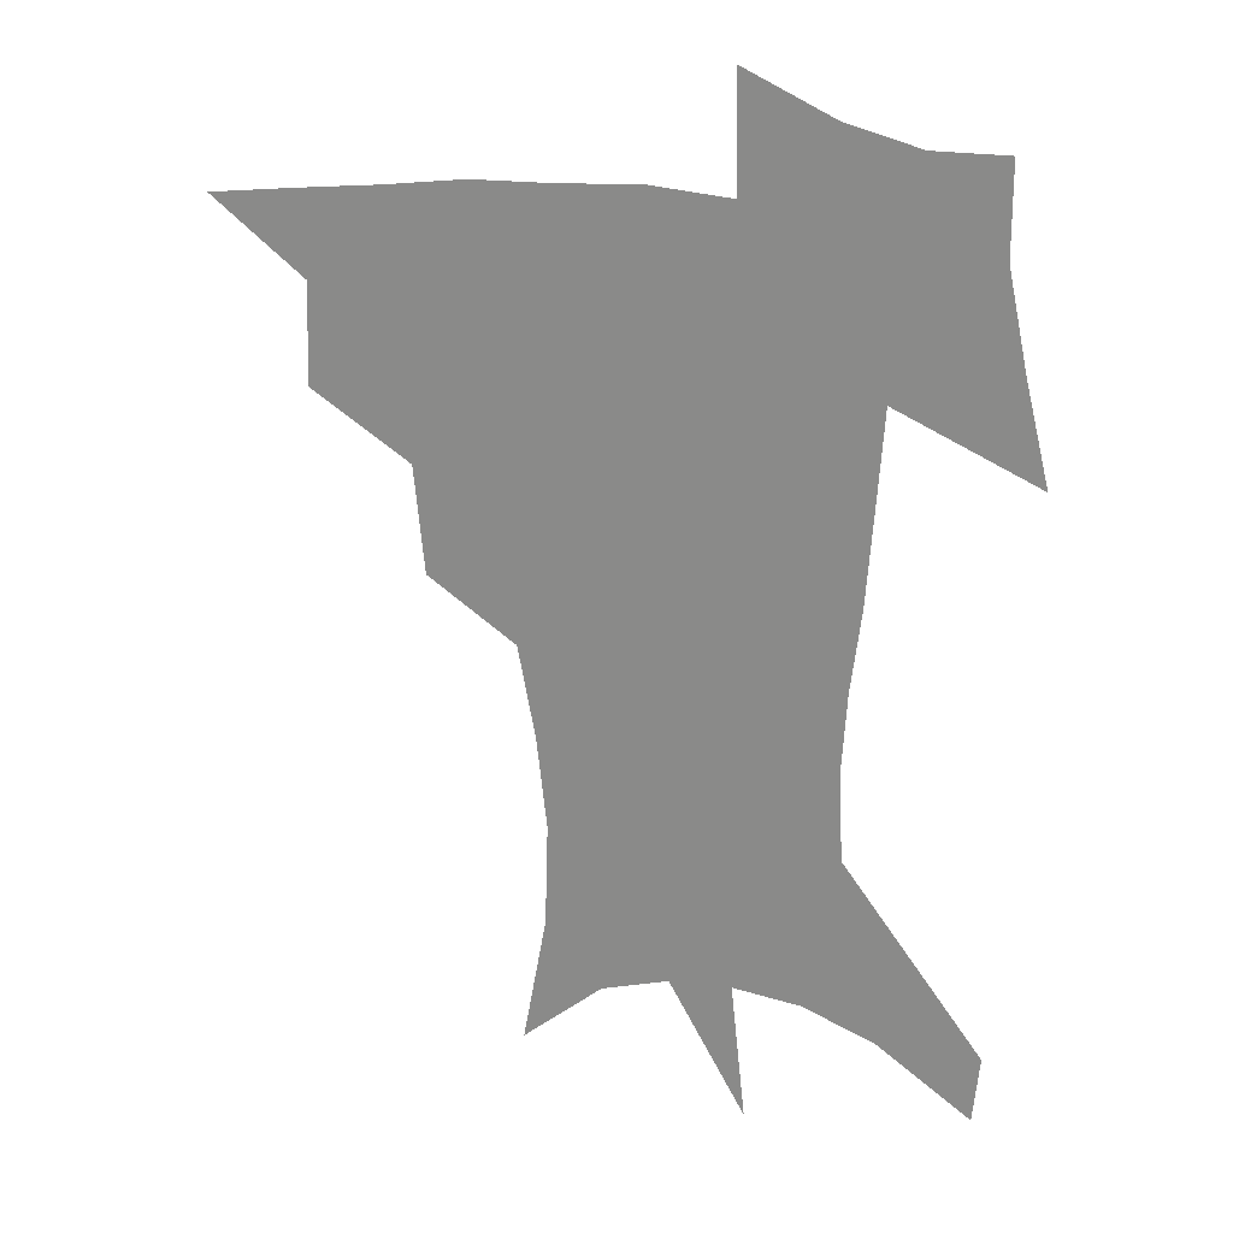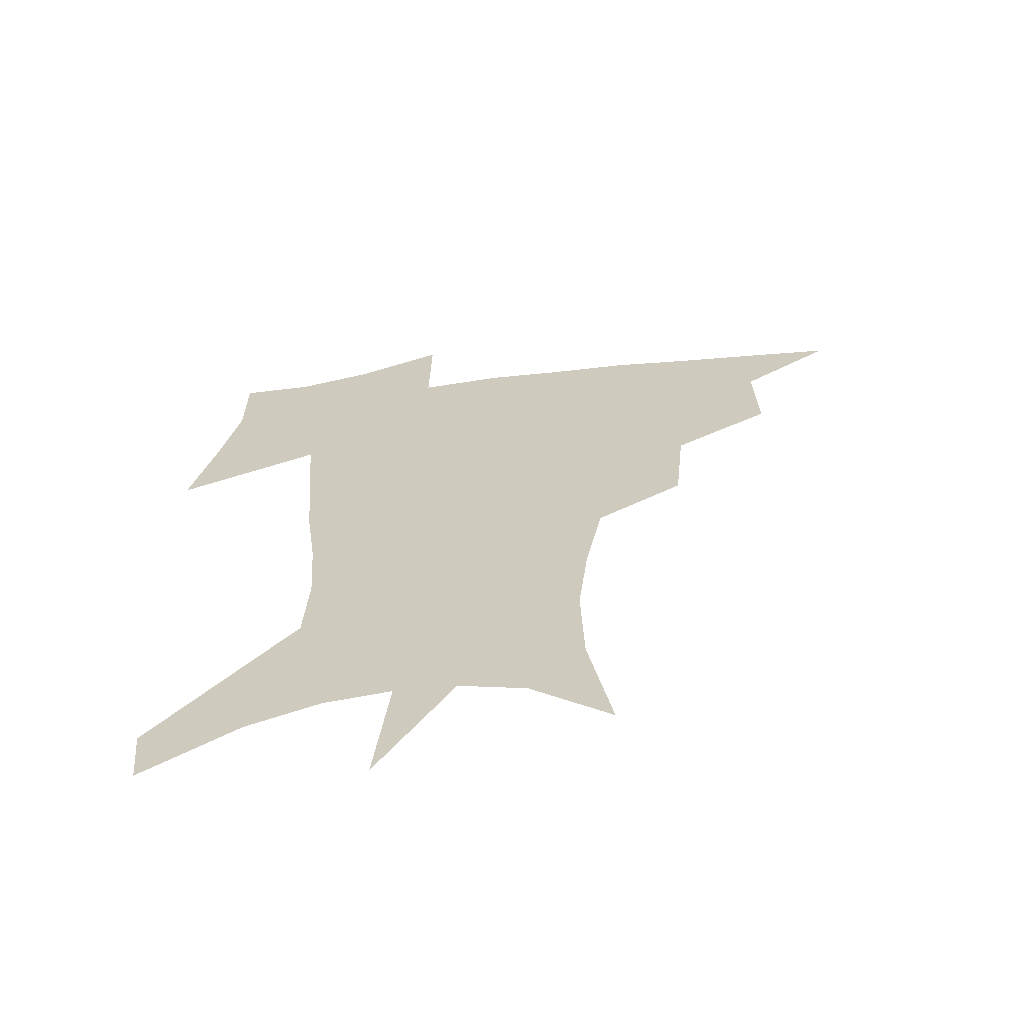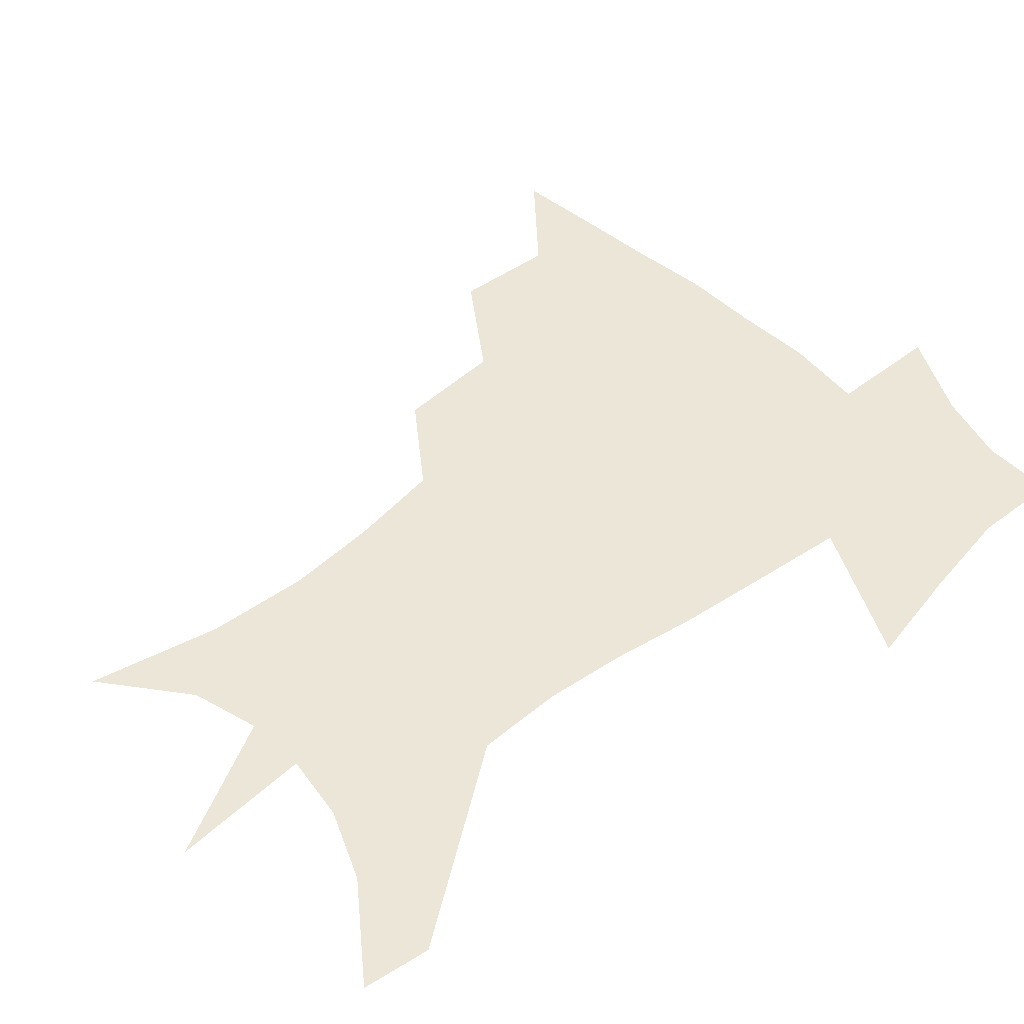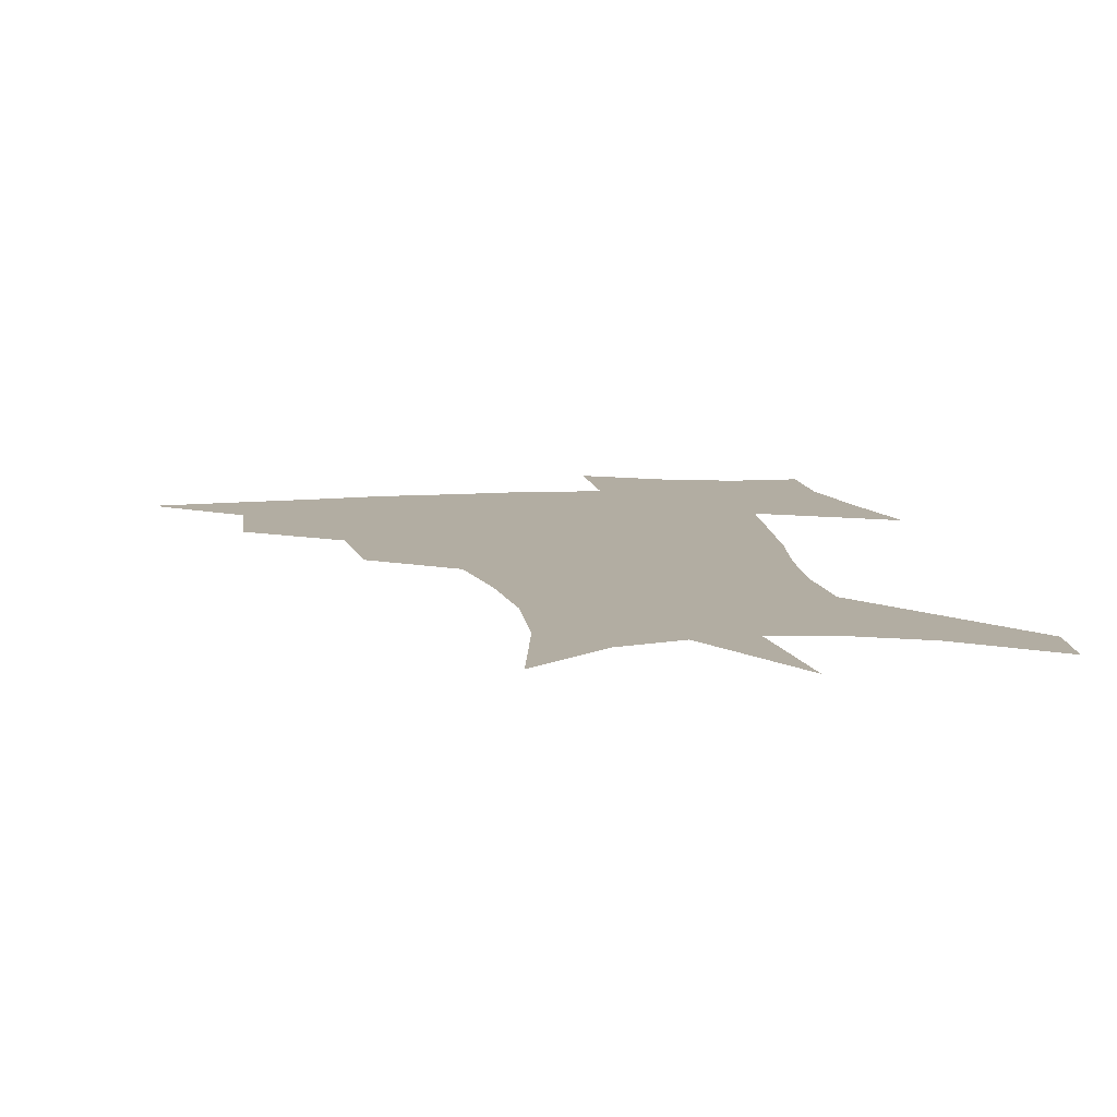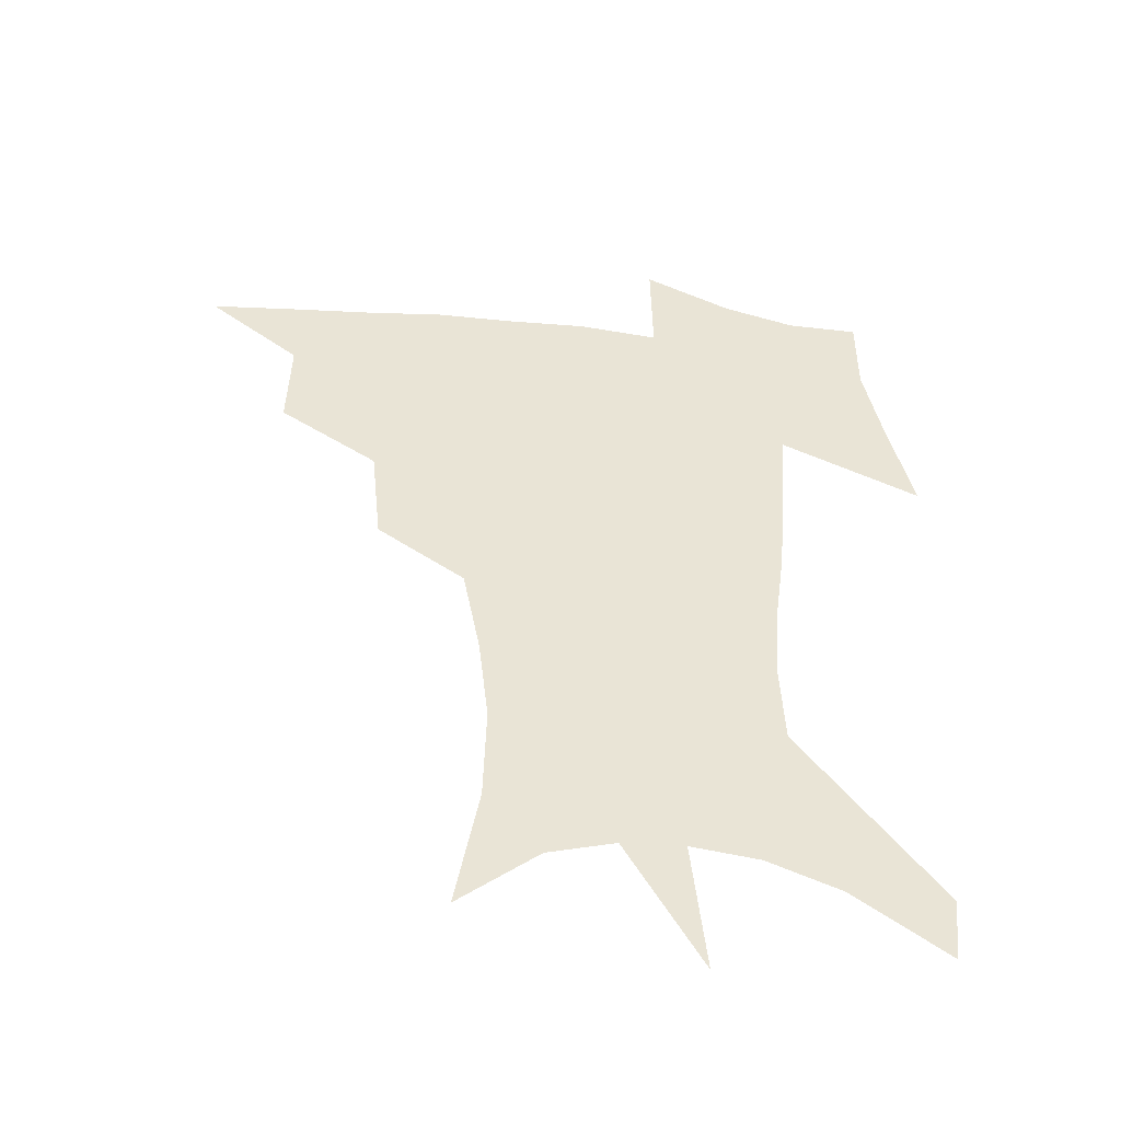
<metadata>
{"format":"obj","ext":"obj","renderer":"f3d","projection":"perspective","resolution":1024,"background":"white","views":[{"elev":22.4,"azim":16.7,"up":"+Y"},{"elev":-64.7,"azim":-172.9,"up":"+Y"},{"elev":46.4,"azim":49.1,"up":"+Z"},{"elev":10.6,"azim":-8.5,"up":"+Z"},{"elev":-48.5,"azim":-7.4,"up":"+Y"}]}
</metadata>
<code>
v 455.4 443.2 0
v 487.3 381.1 0
v 488.4 416.8 0
v 484.9 446.6 0
v 526.2 320 0
v 522.5 357.9 0
v 520.4 391.2 0
v 518.4 421 0
v 515 449.6 0
v 557.9 150 0
v 566.3 196.4 0
v 567.4 232.7 0
v 563.7 265.2 0
v 557.5 298.4 0
v 553.2 335.5 0
v 550.6 367.5 0
v 548.9 396.7 0
v 546.7 424.2 0
v 543.4 453.3 0
v 586.4 173.6 0
v 588.7 211.7 0
v 587.2 246 0
v 584.1 279 0
v 580 309.9 0
v 577.7 342.2 0
v 576.2 371.3 0
v 575.9 400.3 0
v 574.1 426.4 0
v 572.6 453.9 0
v 610.4 180.5 0
v 608.9 216.4 0
v 606.7 246.8 0
v 604 284.3 0
v 602.1 312.9 0
v 601.3 345.4 0
v 601.1 373.8 0
v 601.4 401.5 0
v 601.8 427.2 0
v 600 455.5 0
v 637.6 132.2 0
v 632.5 181.6 0
v 628.7 219.4 0
v 626 251.7 0
v 624.4 284.5 0
v 623.8 316.2 0
v 624.5 344.5 0
v 625.1 375.4 0
v 626.4 401.1 0
v 627.7 427.1 0
v 629.4 453 0
v 628.9 493.4 0
v 656.7 178.5 0
v 649.7 215.9 0
v 645.5 248.8 0
v 645.4 278 0
v 646.5 307.7 0
v 648.4 337.3 0
v 649.4 370.1 0
v 651.1 399.1 0
v 652.6 425.3 0
v 655.5 450.4 0
v 660.5 478.4 0
v 682.3 168.3 0
v 674.6 203.8 0
v 668.7 235.1 0
v 667.2 265.9 0
v 669.1 295.3 0
v 672.8 324.8 0
v 675.4 358.7 0
v 677.8 392.3 0
v 676.9 421.9 0
v 679.5 447 0
v 686.6 471.3 0
v 715.9 144.5 0
v 718.3 168.4 0
v 728.1 369.5 0
v 719.4 405.9 0
v 712.6 439.6 0
v 712.5 471.4 0
f 3 4 1
f 6 7 2
f 2 7 3
f 7 8 3
f 3 8 4
f 8 9 4
f 14 15 5
f 5 15 6
f 15 16 6
f 6 16 7
f 16 17 7
f 7 17 8
f 17 18 8
f 8 18 9
f 18 19 9
f 10 20 11
f 20 21 11
f 11 21 12
f 21 22 12
f 12 22 13
f 22 23 13
f 13 23 14
f 23 24 14
f 14 24 15
f 24 25 15
f 15 25 16
f 25 26 16
f 16 26 17
f 26 27 17
f 17 27 18
f 27 28 18
f 18 28 19
f 28 29 19
f 20 30 21
f 30 31 21
f 21 31 22
f 31 32 22
f 22 32 23
f 32 33 23
f 23 33 24
f 33 34 24
f 24 34 25
f 34 35 25
f 25 35 26
f 35 36 26
f 26 36 27
f 36 37 27
f 27 37 28
f 37 38 28
f 28 38 29
f 38 39 29
f 40 41 30
f 30 41 31
f 41 42 31
f 31 42 32
f 42 43 32
f 32 43 33
f 43 44 33
f 33 44 34
f 44 45 34
f 34 45 35
f 45 46 35
f 35 46 36
f 46 47 36
f 36 47 37
f 47 48 37
f 37 48 38
f 48 49 38
f 38 49 39
f 49 50 39
f 41 52 42
f 52 53 42
f 42 53 43
f 53 54 43
f 43 54 44
f 54 55 44
f 44 55 45
f 55 56 45
f 45 56 46
f 56 57 46
f 46 57 47
f 57 58 47
f 47 58 48
f 58 59 48
f 48 59 49
f 59 60 49
f 49 60 50
f 60 61 50
f 50 61 51
f 61 62 51
f 52 63 53
f 63 64 53
f 53 64 54
f 64 65 54
f 54 65 55
f 65 66 55
f 55 66 56
f 66 67 56
f 56 67 57
f 67 68 57
f 57 68 58
f 68 69 58
f 58 69 59
f 69 70 59
f 59 70 60
f 70 71 60
f 60 71 61
f 71 72 61
f 61 72 62
f 72 73 62
f 63 74 64
f 74 75 64
f 64 75 65
f 70 76 71
f 76 77 71
f 71 77 72
f 77 78 72
f 72 78 73
f 78 79 73

</code>
